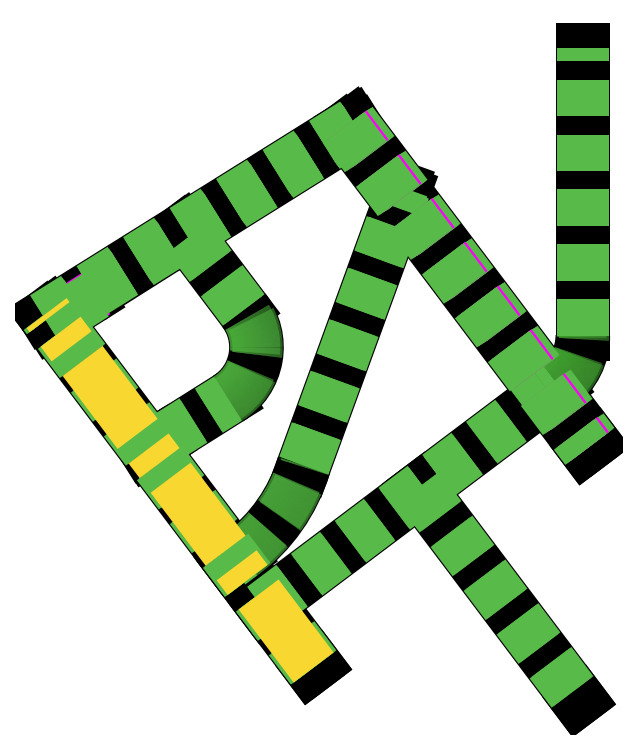
<metadata>
{"format":"dxf","ext":"dxf","renderer":"ezdxf+matplotlib","layout":"modelspace","background":"white","min_lineweight":24,"dpi":150}
</metadata>
<code>
0
SECTION
2
ENTITIES
0
INSERT
8
0
2
PCCAD_TEMPLATE
10
0
20
0
30
0
41
1
42
1
43
0
50
0
70
    1
71
    1
44
0
45
0
0
LINE
8
3中心线层
10
4.448e+05
20
-4.516e+05
11
4.656e+05
21
-4.36e+05
0
LINE
8
3中心线层
10
4.656e+05
20
-4.36e+05
11
4.7e+05
21
-4.326e+05
0
LINE
8
3中心线层
10
4.7e+05
20
-4.326e+05
11
7.032e+05
21
-2.569e+05
0
LINE
8
3中心线层
10
7.032e+05
20
-2.569e+05
11
7.176e+05
21
-2.461e+05
0
LINE
8
3中心线层
10
7.176e+05
20
-2.461e+05
11
7.32e+05
21
-2.352e+05
0
LINE
8
3中心线层
10
7.32e+05
20
-2.352e+05
11
9.206e+05
21
-9.309e+04
0
LINE
8
3中心线层
10
9.419e+05
20
-7.707e+04
11
9.311e+05
21
-6.269e+04
0
LINE
8
3中心线层
10
9.311e+05
20
-6.269e+04
11
9.077e+05
21
-3.165e+04
0
LINE
8
3中心线层
10
9.077e+05
20
-3.165e+04
11
7.108e+05
21
2.297e+05
0
LINE
8
3中心线层
10
7.108e+05
20
2.297e+05
11
7.09e+05
21
2.32e+05
0
LINE
8
3中心线层
10
7.09e+05
20
2.32e+05
11
6.861e+05
21
2.624e+05
0
LINE
8
3中心线层
10
6.861e+05
20
2.624e+05
11
6.753e+05
21
2.767e+05
0
LINE
8
3中心线层
10
6.753e+05
20
2.767e+05
11
6.079e+05
21
3.662e+05
0
LINE
8
3中心线层
10
6.079e+05
20
3.662e+05
11
5.922e+05
21
3.87e+05
0
LINE
8
3中心线层
10
6.073e+05
20
3.869e+05
11
5.818e+05
21
3.71e+05
0
LINE
8
3中心线层
10
5.818e+05
20
3.71e+05
11
3.248e+05
21
2.105e+05
0
LINE
8
3中心线层
10
3.248e+05
20
2.105e+05
11
3.095e+05
21
2.009e+05
0
LINE
8
3中心线层
10
3.095e+05
20
2.009e+05
11
2.943e+05
21
1.914e+05
0
LINE
8
3中心线层
10
2.943e+05
20
1.914e+05
11
1.521e+05
21
1.025e+05
0
LINE
8
3中心线层
10
1.521e+05
20
1.025e+05
11
1.394e+05
21
9.459e+04
0
LINE
8
3中心线层
10
1.394e+05
20
9.459e+04
11
1.09e+05
21
7.559e+04
0
LINE
8
3中心线层
10
1.09e+05
20
7.559e+04
11
8.908e+04
21
6.315e+04
0
LINE
8
3中心线层
10
2.398e+05
20
-1.796e+05
11
2.618e+05
21
-1.657e+05
0
LINE
8
3中心线层
10
2.618e+05
20
-1.657e+05
11
2.705e+05
21
-1.602e+05
0
LINE
8
3中心线层
10
2.705e+05
20
-1.602e+05
11
3.845e+05
21
-8.842e+04
0
LINE
8
3中心线层
10
3.047e+05
20
2.073e+05
11
3.204e+05
21
1.865e+05
0
LINE
8
3中心线层
10
3.204e+05
20
1.865e+05
11
3.229e+05
21
1.833e+05
0
LINE
8
3中心线层
10
3.229e+05
20
1.833e+05
11
4.116e+05
21
6.553e+04
0
LINE
8
3中心线层
10
3.87e+05
20
-3.75e+05
11
4.078e+05
21
-3.593e+05
0
LINE
8
3中心线层
10
6.91e+05
20
2.758e+05
11
6.738e+05
21
2.285e+05
0
LINE
8
3中心线层
10
6.738e+05
20
2.285e+05
11
5.19e+05
21
-1.969e+05
0
LINE
8
3中心线层
10
4.62e+05
20
-4.612e+05
11
5.331e+05
21
-5.554e+05
0
LINE
8
3中心线层
10
7.152e+05
20
-2.429e+05
11
9.944e+05
21
-6.134e+05
0
LINE
8
3中心线层
10
9.419e+05
20
-7.707e+04
11
9.527e+05
21
-9.144e+04
0
LINE
8
3中心线层
10
9.527e+05
20
-9.144e+04
11
1.013e+06
21
-1.713e+05
0
LINE
8
3中心线层
10
8.908e+04
20
6.315e+04
11
6.72e+04
21
4.948e+04
0
LINE
8
3中心线层
10
9.206e+05
20
-9.309e+04
11
9.419e+05
21
-7.707e+04
0
LINE
8
3中心线层
10
9.419e+05
20
-7.707e+04
11
9.576e+05
21
-6.521e+04
0
ARC
8
3中心线层
10
8.926e+05
20
2.104e+04
40
108000
50
307
51
360
0
LINE
8
3中心线层
10
1.001e+06
20
2.104e+04
11
1.001e+06
21
5.21e+05
0
ARC
8
3中心线层
10
3.283e+05
20
802.2
40
105446
50
302.2
51
397.9
0
LINE
8
3中心线层
10
5.19e+05
20
-1.969e+05
11
5.162e+05
21
-2.045e+05
0
ARC
8
3中心线层
10
2.237e+05
20
-1.151e+05
40
305890
50
307
51
343
0
LINE
8
4虚线层
10
5.299e+05
20
-5.578e+05
11
6.578e+04
21
5.802e+04
0
LINE
8
1轮廓实线层
10
5.267e+05
20
-5.602e+05
11
6.762e+04
21
4.892e+04
0
LINE
8
4虚线层
10
5.362e+05
20
-5.53e+05
11
7.259e+04
21
6.228e+04
0
LINE
8
1轮廓实线层
10
5.394e+05
20
-5.506e+05
11
7.599e+04
21
6.44e+04
0
LINE
8
1轮廓实线层
10
4.424e+05
20
-4.484e+05
11
9.395e+05
21
-7.387e+04
0
LINE
8
1轮廓实线层
10
4.472e+05
20
-4.548e+05
11
9.443e+05
21
-8.026e+04
0
LINE
8
1轮廓实线层
10
9.966e+05
20
2.104e+04
11
9.966e+05
21
5.21e+05
0
LINE
8
1轮廓实线层
10
1.005e+06
20
2.104e+04
11
1.005e+06
21
5.21e+05
0
ARC
8
1轮廓实线层
10
8.926e+05
20
2.104e+04
40
112000
50
307
51
0
0
ARC
8
1轮廓实线层
10
8.926e+05
20
2.104e+04
40
104000
50
307
51
0
0
LINE
8
1轮廓实线层
10
9.443e+05
20
-8.026e+04
11
9.6e+05
21
-6.841e+04
0
LINE
8
1轮廓实线层
10
9.395e+05
20
-7.387e+04
11
9.552e+05
21
-6.202e+04
0
LINE
8
1轮廓实线层
10
7.12e+05
20
-2.453e+05
11
9.912e+05
21
-6.159e+05
0
LINE
8
1轮廓实线层
10
7.184e+05
20
-2.405e+05
11
9.976e+05
21
-6.11e+05
0
LINE
8
1轮廓实线层
10
5.124e+05
20
-2.033e+05
11
6.881e+05
21
2.796e+05
0
LINE
8
1轮廓实线层
10
5.2e+05
20
-2.058e+05
11
6.939e+05
21
2.72e+05
0
ARC
8
1轮廓实线层
10
2.237e+05
20
-1.151e+05
40
309890
50
307
51
343
0
ARC
8
1轮廓实线层
10
2.237e+05
20
-1.151e+05
40
301890
50
307
51
343
0
LINE
8
1轮廓实线层
10
3.846e+05
20
-3.718e+05
11
4.054e+05
21
-3.561e+05
0
LINE
8
1轮廓实线层
10
3.895e+05
20
-3.782e+05
11
4.102e+05
21
-3.625e+05
0
ARC
8
1轮廓实线层
10
3.283e+05
20
802.2
40
109446
50
302.2
51
37.87
0
ARC
8
1轮廓实线层
10
3.283e+05
20
802.2
40
101446
50
302.2
51
37.87
0
LINE
8
1轮廓实线层
10
4.148e+05
20
6.793e+04
11
3.081e+05
21
2.095e+05
0
LINE
8
1轮廓实线层
10
4.084e+05
20
6.312e+04
11
3.013e+05
21
2.052e+05
0
LINE
8
1轮廓实线层
10
2.684e+05
20
-1.568e+05
11
3.824e+05
21
-8.504e+04
0
LINE
8
1轮廓实线层
10
2.726e+05
20
-1.636e+05
11
3.867e+05
21
-9.181e+04
0
LINE
8
1轮廓实线层
10
2.64e+05
20
-1.691e+05
11
2.726e+05
21
-1.636e+05
0
LINE
8
1轮廓实线层
10
2.422e+05
20
-1.828e+05
11
2.64e+05
21
-1.691e+05
0
LINE
8
1轮廓实线层
10
2.374e+05
20
-1.764e+05
11
2.597e+05
21
-1.623e+05
0
LINE
8
1轮廓实线层
10
2.597e+05
20
-1.623e+05
11
2.684e+05
21
-1.568e+05
0
LINE
8
4虚线层
10
5.956e+05
20
3.891e+05
11
1.016e+06
21
-1.689e+05
0
LINE
8
4虚线层
10
5.99e+05
20
3.912e+05
11
1.019e+06
21
-1.665e+05
0
LINE
8
1轮廓实线层
10
6.024e+05
20
3.934e+05
11
1.022e+06
21
-1.641e+05
0
LINE
8
4虚线层
10
5.888e+05
20
3.848e+05
11
1.01e+06
21
-1.737e+05
0
LINE
8
4虚线层
10
5.854e+05
20
3.827e+05
11
1.007e+06
21
-1.761e+05
0
LINE
8
1轮廓实线层
10
5.82e+05
20
3.806e+05
11
1.003e+06
21
-1.785e+05
0
LINE
8
4虚线层
10
6.479e+04
20
5.269e+04
11
6.048e+05
21
3.901e+05
0
LINE
8
1轮廓实线层
10
62370
20
55893
11
5.928e+05
21
3.873e+05
0
LINE
8
4虚线层
10
6.962e+04
20
4.627e+04
11
6.097e+05
21
3.837e+05
0
LINE
8
1轮廓实线层
10
3.11e+05
20
1.924e+05
11
6.121e+05
21
3.805e+05
0
LINE
8
1轮廓实线层
10
3.11e+05
20
1.924e+05
11
1.565e+05
21
9.484e+04
0
LINE
8
1轮廓实线层
10
1.463e+05
20
8.364e+04
11
7.527e+04
21
3.878e+04
0
ARC
8
1轮廓实线层
10
1.313e+05
20
1.077e+05
40
2.833e+04
50
301.9
51
333.1
0
LINE
8
1轮廓实线层
10
6.762e+04
20
4.892e+04
11
62370
21
55893
0
LINE
8
1轮廓实线层
10
5.928e+05
20
3.873e+05
11
6.024e+05
21
3.934e+05
0
LINE
8
1轮廓实线层
10
5.267e+05
20
-5.602e+05
11
5.394e+05
21
-5.506e+05
0
LINE
8
1轮廓实线层
10
9.912e+05
20
-6.159e+05
11
9.976e+05
21
-6.11e+05
0
LINE
8
1轮廓实线层
10
1.003e+06
20
-1.785e+05
11
1.022e+06
21
-1.641e+05
0
LINE
8
1轮廓实线层
10
9.966e+05
20
5.21e+05
11
1.005e+06
21
5.21e+05
0
LINE
8
4虚线层
10
1.565e+05
20
9.484e+04
11
7.285e+04
21
4.198e+04
0
LINE
8
4虚线层
10
6.358e+04
20
5.429e+04
11
6.036e+05
21
3.918e+05
0
LINE
8
4虚线层
10
6.599e+04
20
5.108e+04
11
6.059e+05
21
3.885e+05
0
LINE
8
4虚线层
10
6.841e+04
20
4.788e+04
11
6.085e+05
21
3.853e+05
0
LINE
8
4虚线层
10
7.068e+04
20
4.458e+04
11
6.107e+05
21
3.82e+05
0
LINE
8
4虚线层
10
1.542e+05
20
9.101e+04
11
7.406e+04
21
4.038e+04
0
LINE
8
4虚线层
10
4.1e+05
20
6.432e+04
11
3.03e+05
21
2.063e+05
0
LINE
8
4虚线层
10
4.132e+05
20
6.673e+04
11
3.065e+05
21
2.083e+05
0
ARC
8
4虚线层
10
3.283e+05
20
802.2
40
107446
50
302.2
51
37.87
0
ARC
8
4虚线层
10
3.283e+05
20
802.2
40
103446
50
302.2
51
37.87
0
LINE
8
4虚线层
10
2.716e+05
20
-1.619e+05
11
3.856e+05
21
-9.011e+04
0
LINE
8
4虚线层
10
2.694e+05
20
-1.585e+05
11
3.835e+05
21
-8.673e+04
0
LINE
8
4虚线层
10
2.41e+05
20
-1.812e+05
11
2.629e+05
21
-1.674e+05
0
LINE
8
4虚线层
10
2.386e+05
20
-1.78e+05
11
2.608e+05
21
-1.64e+05
0
LINE
8
4虚线层
10
2.608e+05
20
-1.64e+05
11
2.694e+05
21
-1.585e+05
0
LINE
8
4虚线层
10
2.629e+05
20
-1.674e+05
11
2.716e+05
21
-1.619e+05
0
LINE
8
4虚线层
10
3.882e+05
20
-3.766e+05
11
4.09e+05
21
-3.609e+05
0
LINE
8
4虚线层
10
3.858e+05
20
-3.734e+05
11
4.066e+05
21
-3.577e+05
0
ARC
8
4虚线层
10
2.237e+05
20
-1.151e+05
40
303890
50
307
51
343
0
ARC
8
4虚线层
10
2.237e+05
20
-1.151e+05
40
307890
50
307
51
343
0
LINE
8
4虚线层
10
5.181e+05
20
-2.052e+05
11
6.924e+05
21
2.739e+05
0
LINE
8
4虚线层
10
5.142e+05
20
-2.04e+05
11
6.896e+05
21
2.777e+05
0
LINE
8
4虚线层
10
5.283e+05
20
-5.59e+05
11
6.407e+04
21
5.696e+04
0
LINE
8
4虚线层
10
5.315e+05
20
-5.566e+05
11
6.748e+04
21
5.908e+04
0
LINE
8
4虚线层
10
5.378e+05
20
-5.518e+05
11
7.418e+04
21
6.348e+04
0
LINE
8
4虚线层
10
5.347e+05
20
-5.542e+05
11
7.088e+04
21
6.121e+04
0
LINE
8
4虚线层
10
4.46e+05
20
-4.532e+05
11
9.431e+05
21
-7.867e+04
0
LINE
8
4虚线层
10
4.436e+05
20
-4.5e+05
11
9.407e+05
21
-7.547e+04
0
LINE
8
4虚线层
10
9.431e+05
20
-7.867e+04
11
9.588e+05
21
-6.681e+04
0
LINE
8
4虚线层
10
9.407e+05
20
-7.547e+04
11
9.564e+05
21
-6.361e+04
0
ARC
8
4虚线层
10
8.926e+05
20
2.104e+04
40
110000
50
307
51
0
0
ARC
8
4虚线层
10
8.926e+05
20
2.104e+04
40
106000
50
307
51
0
0
LINE
8
4虚线层
10
1.003e+06
20
2.104e+04
11
1.003e+06
21
5.21e+05
0
LINE
8
4虚线层
10
9.986e+05
20
2.104e+04
11
9.986e+05
21
5.21e+05
0
LINE
8
4虚线层
10
7.136e+05
20
-2.441e+05
11
9.928e+05
21
-6.147e+05
0
LINE
8
4虚线层
10
7.168e+05
20
-2.417e+05
11
9.96e+05
21
-6.122e+05
0
LINE
8
4虚线层
10
6.007e+05
20
3.923e+05
11
1.021e+06
21
-1.653e+05
0
LINE
8
4虚线层
10
5.974e+05
20
3.9e+05
11
1.018e+06
21
-1.677e+05
0
LINE
8
4虚线层
10
5.94e+05
20
3.879e+05
11
1.014e+06
21
-1.701e+05
0
LINE
8
4虚线层
10
5.904e+05
20
3.86e+05
11
1.011e+06
21
-1.725e+05
0
LINE
8
4虚线层
10
5.904e+05
20
3.86e+05
11
1.011e+06
21
-1.725e+05
0
LINE
8
4虚线层
10
5.872e+05
20
3.836e+05
11
1.008e+06
21
-1.749e+05
0
LINE
8
4虚线层
10
5.838e+05
20
3.815e+05
11
1.005e+06
21
-1.773e+05
0
LINE
8
3中心线层
10
5.331e+05
20
-5.554e+05
11
6.929e+04
21
6.001e+04
0
ENDSEC
0
EOF

</code>
